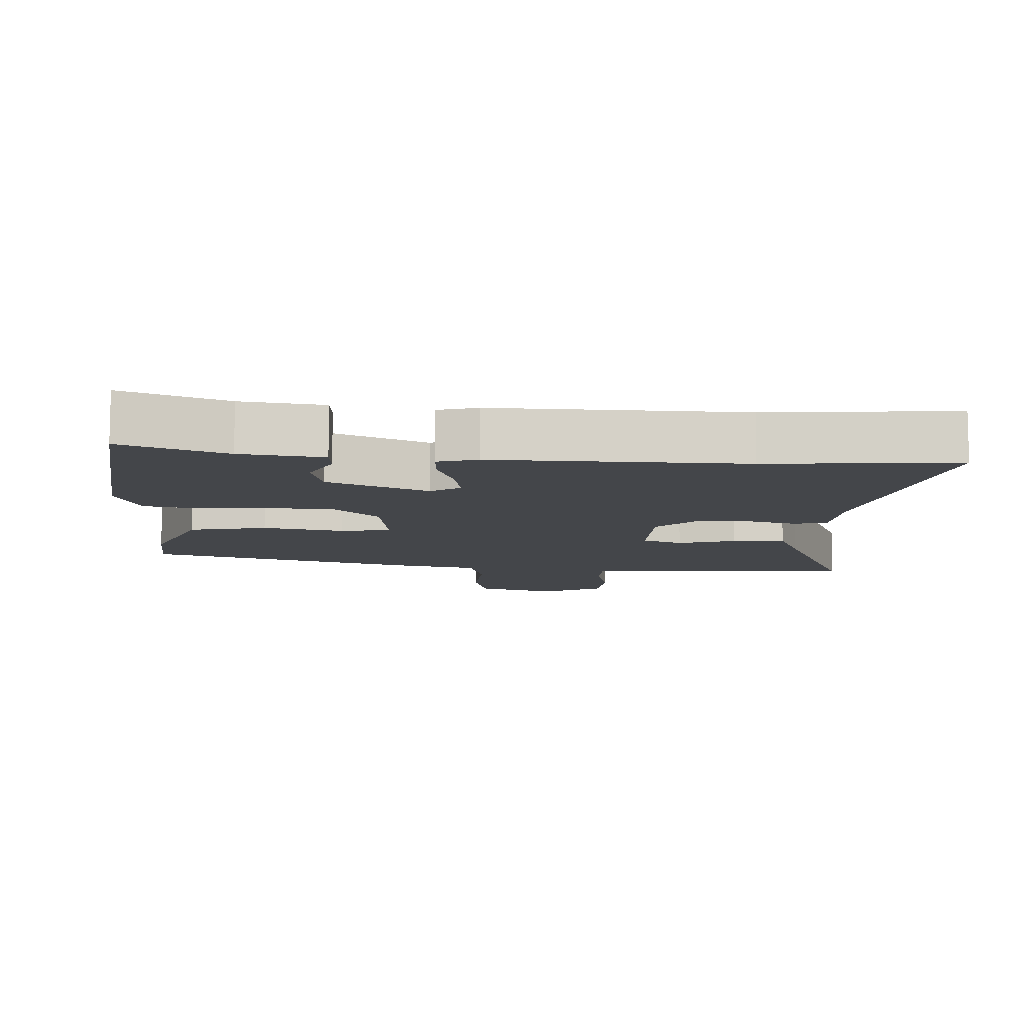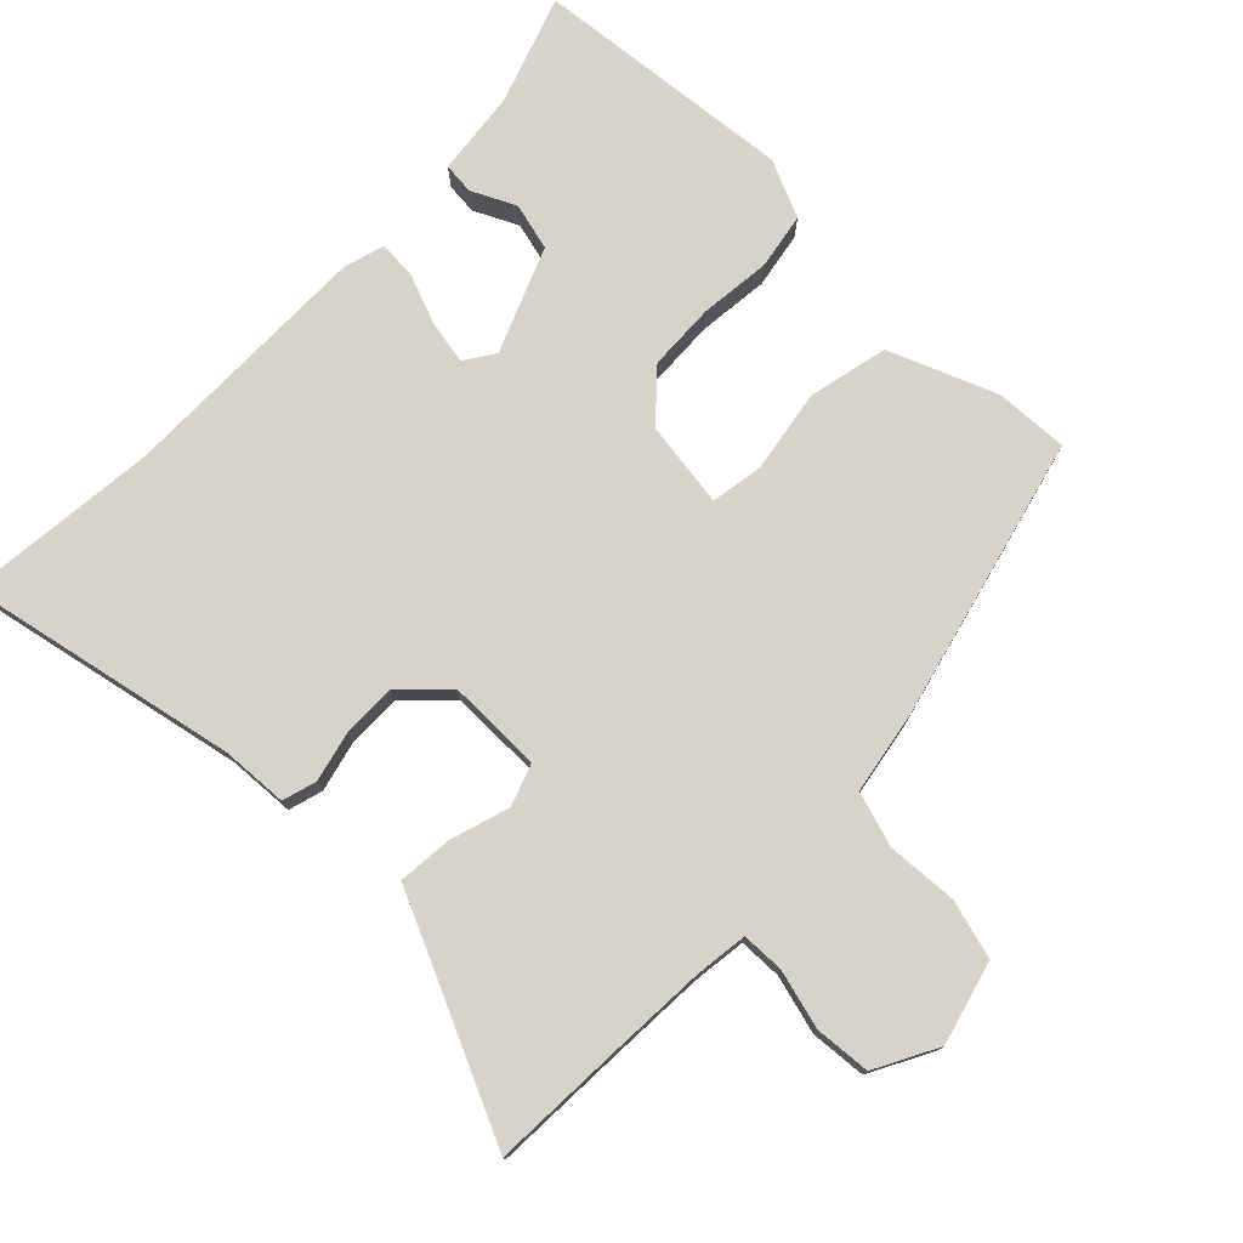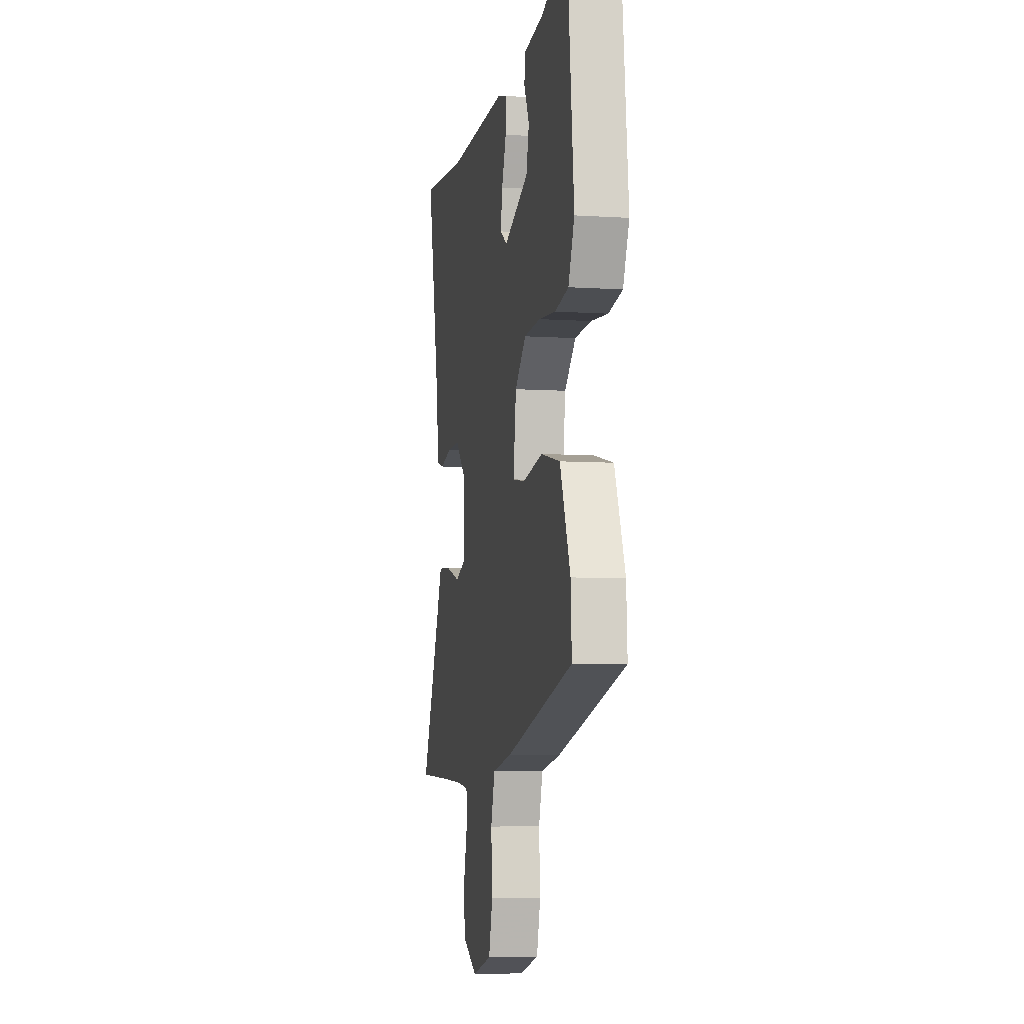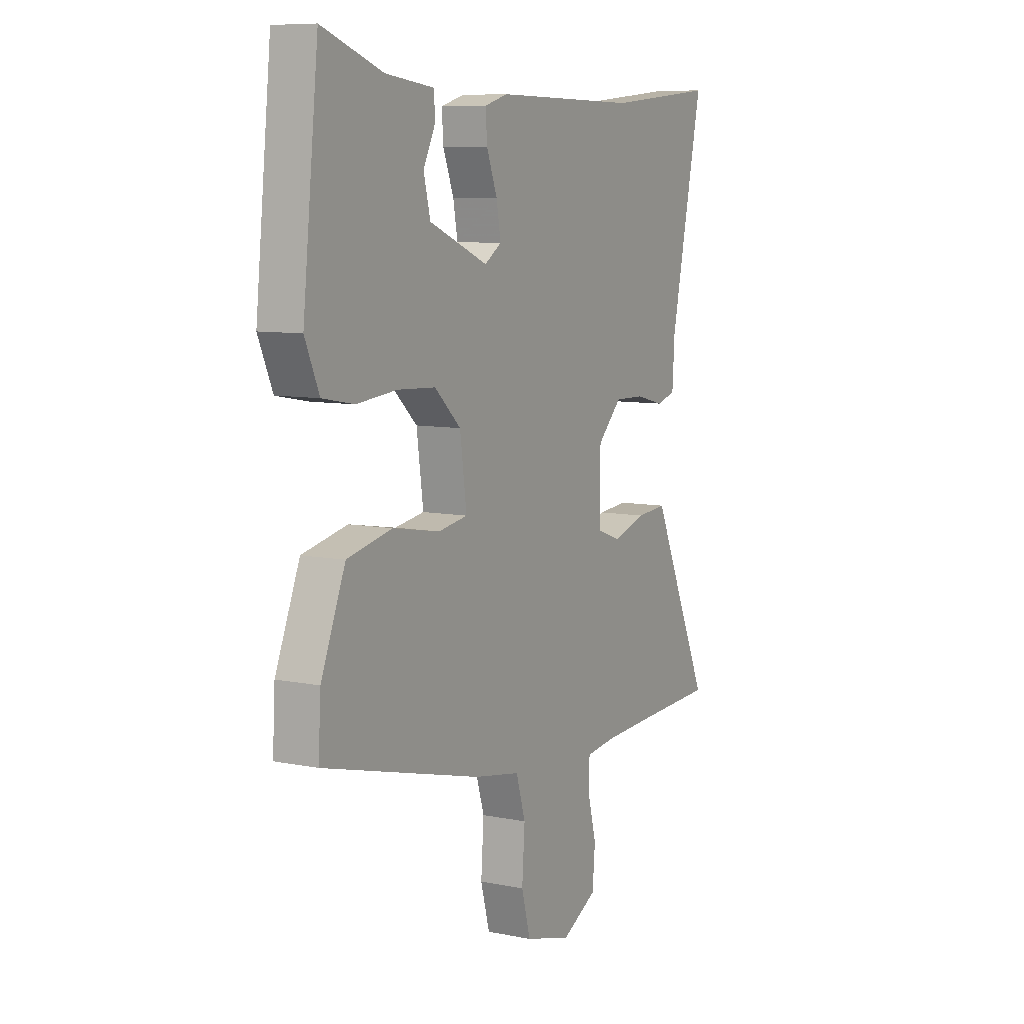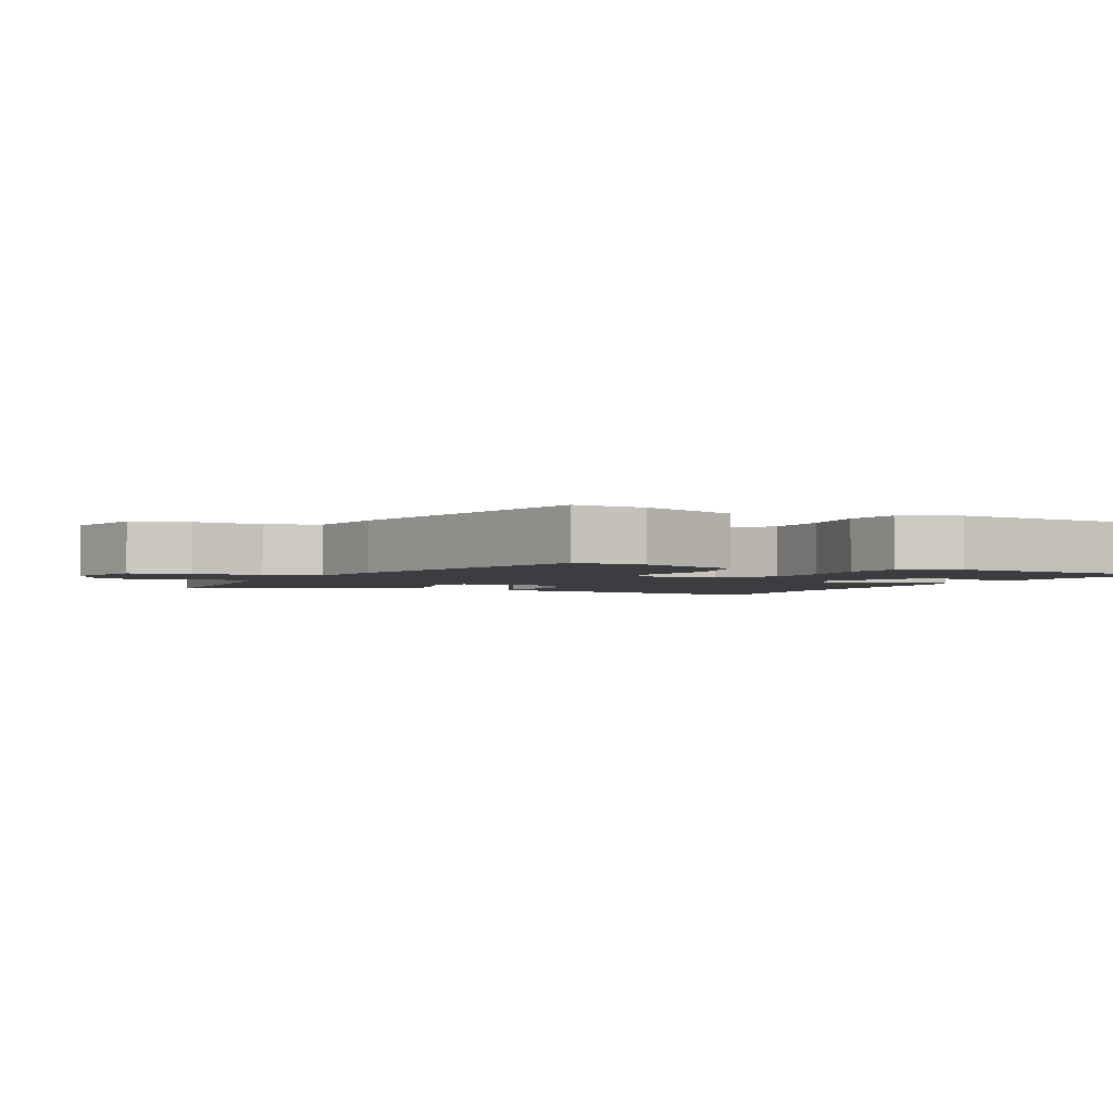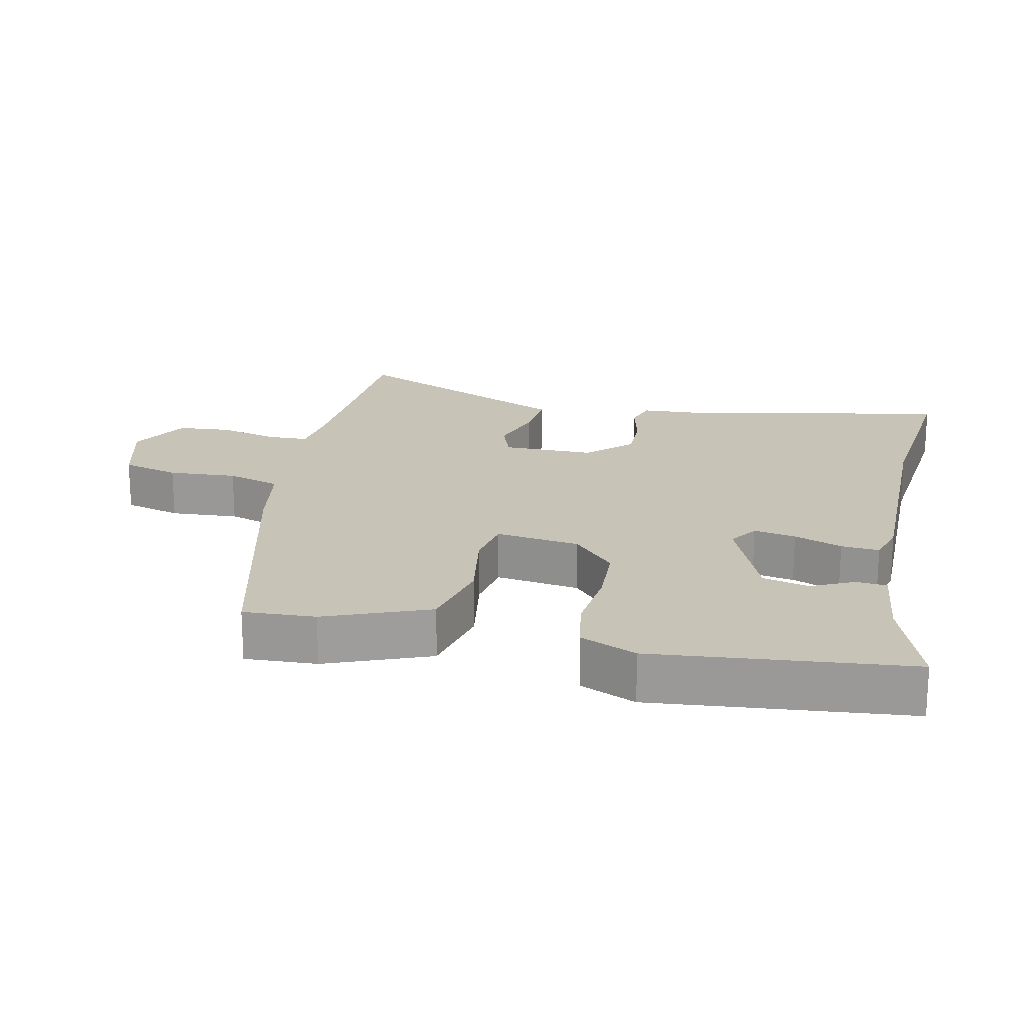
<metadata>
{"format":"obj","ext":"obj","renderer":"f3d","projection":"perspective","resolution":1024,"background":"white","views":[{"elev":-9.8,"azim":-3.6,"up":"+Y"},{"elev":76.4,"azim":134.7,"up":"+Y"},{"elev":-6.5,"azim":-100.8,"up":"+Z"},{"elev":8.5,"azim":-61.2,"up":"+Z"},{"elev":-2.5,"azim":-115.2,"up":"+Y"},{"elev":19.7,"azim":-77.3,"up":"+Y"}]}
</metadata>
<code>
v -0.525 0.07 -0.364
v -0.519 0.07 -0.258
v -0.457 0.07 -0.106
v -0.342 0.07 -0.081
v -0.222 0.07 -0.102
v -0.147 0.07 -0.09
v -0.164 0.07 0.034
v -0.231 0.07 0.096
v -0.328 0.07 0.101
v -0.43 0.07 0.091
v -0.511 0.07 0.106
v -0.547 0.07 0.189
v -0.507 0.07 0.564
v -0.353 0.07 0.509
v -0.231 0.07 0.494
v -0.227 0.07 0.449
v -0.258 0.07 0.386
v -0.241 0.07 0.318
v -0.092 0.07 0.256
v -0.049 0.07 0.284
v -0.06 0.07 0.346
v -0.087 0.07 0.417
v -0.091 0.07 0.473
v -0.032 0.07 0.49
v 0.336 0.07 0.485
v 0.616 0.07 0.511
v 0.533 0.07 0.119
v 0.527 0.07 0.024
v 0.478 0.07 0.01
v 0.406 0.07 0.028
v 0.329 0.07 0.03
v 0.267 0.07 -0.032
v 0.267 0.07 -0.168
v 0.327 0.07 -0.19
v 0.413 0.07 -0.164
v 0.491 0.07 -0.158
v 0.527 0.07 -0.239
v 0.643 0.07 -0.495
v 0.449 0.07 -0.502
v 0.312 0.07 -0.508
v 0.235 0.07 -0.517
v 0.233 0.07 -0.578
v 0.255 0.07 -0.663
v 0.248 0.07 -0.743
v 0.158 0.07 -0.79
v 0.039 0.07 -0.757
v 0.016 0.07 -0.672
v 0.023 0.07 -0.571
v -0.001 0.07 -0.492
v -0.12 0.07 -0.47
v -0.525 0 -0.364
v -0.519 0 -0.258
v -0.457 0 -0.106
v -0.342 0 -0.081
v -0.222 0 -0.102
v -0.147 0 -0.09
v -0.164 0 0.034
v -0.231 0 0.096
v -0.328 0 0.101
v -0.43 0 0.091
v -0.511 0 0.106
v -0.547 0 0.189
v -0.507 0 0.564
v -0.353 0 0.509
v -0.231 0 0.494
v -0.227 0 0.449
v -0.258 0 0.386
v -0.241 0 0.318
v -0.092 0 0.256
v -0.049 0 0.284
v -0.06 0 0.346
v -0.087 0 0.417
v -0.091 0 0.473
v -0.032 0 0.49
v 0.336 0 0.485
v 0.616 0 0.511
v 0.533 0 0.119
v 0.527 0 0.024
v 0.478 0 0.01
v 0.406 0 0.028
v 0.329 0 0.03
v 0.267 0 -0.032
v 0.267 0 -0.168
v 0.327 0 -0.19
v 0.413 0 -0.164
v 0.491 0 -0.158
v 0.527 0 -0.239
v 0.643 0 -0.495
v 0.449 0 -0.502
v 0.312 0 -0.508
v 0.235 0 -0.517
v 0.233 0 -0.578
v 0.255 0 -0.663
v 0.248 0 -0.743
v 0.158 0 -0.79
v 0.039 0 -0.757
v 0.016 0 -0.672
v 0.023 0 -0.571
v -0.001 0 -0.492
v -0.12 0 -0.47
f 3 4 5
f 2 3 5
f 1 2 5
f 50 1 5
f 49 50 5
f 46 47 48
f 45 46 48
f 44 45 48
f 43 44 48
f 42 43 48
f 41 42 48 49
f 49 5 6
f 41 49 6
f 40 41 6
f 37 38 39
f 37 39 40
f 36 37 40
f 35 36 40
f 34 35 40
f 33 34 40 6
f 27 28 29 30
f 27 30 31
f 26 27 31
f 25 26 31
f 25 31 32
f 24 25 32
f 23 24 32
f 22 23 32
f 21 22 32
f 14 15 16 17
f 14 17 18
f 13 14 18
f 12 13 18
f 11 12 18
f 10 11 18
f 9 10 18
f 8 9 18 19
f 32 33 6 7
f 20 21 32
f 19 20 32
f 8 19 32
f 7 8 32
f 55 54 53
f 55 53 52
f 55 52 51
f 55 51 100
f 55 100 99
f 98 97 96
f 98 96 95
f 98 95 94
f 98 94 93
f 98 93 92
f 99 98 92 91
f 56 55 99
f 56 99 91
f 56 91 90
f 89 88 87
f 90 89 87
f 90 87 86
f 90 86 85
f 90 85 84
f 56 90 84 83
f 80 79 78 77
f 81 80 77
f 81 77 76
f 81 76 75
f 82 81 75
f 82 75 74
f 82 74 73
f 82 73 72
f 82 72 71
f 67 66 65 64
f 68 67 64
f 68 64 63
f 68 63 62
f 68 62 61
f 68 61 60
f 68 60 59
f 69 68 59 58
f 57 56 83 82
f 82 71 70
f 82 70 69
f 82 69 58
f 82 58 57
f 1 51 52 2
f 2 52 53 3
f 3 53 54 4
f 4 54 55 5
f 5 55 56 6
f 6 56 57 7
f 7 57 58 8
f 8 58 59 9
f 9 59 60 10
f 10 60 61 11
f 11 61 62 12
f 12 62 63 13
f 13 63 64 14
f 14 64 65 15
f 15 65 66 16
f 16 66 67 17
f 17 67 68 18
f 18 68 69 19
f 19 69 70 20
f 20 70 71 21
f 21 71 72 22
f 22 72 73 23
f 23 73 74 24
f 24 74 75 25
f 25 75 76 26
f 26 76 77 27
f 27 77 78 28
f 28 78 79 29
f 29 79 80 30
f 30 80 81 31
f 31 81 82 32
f 32 82 83 33
f 33 83 84 34
f 34 84 85 35
f 35 85 86 36
f 36 86 87 37
f 37 87 88 38
f 38 88 89 39
f 39 89 90 40
f 40 90 91 41
f 41 91 92 42
f 42 92 93 43
f 43 93 94 44
f 44 94 95 45
f 45 95 96 46
f 46 96 97 47
f 47 97 98 48
f 48 98 99 49
f 49 99 100 50
f 50 100 51 1

</code>
